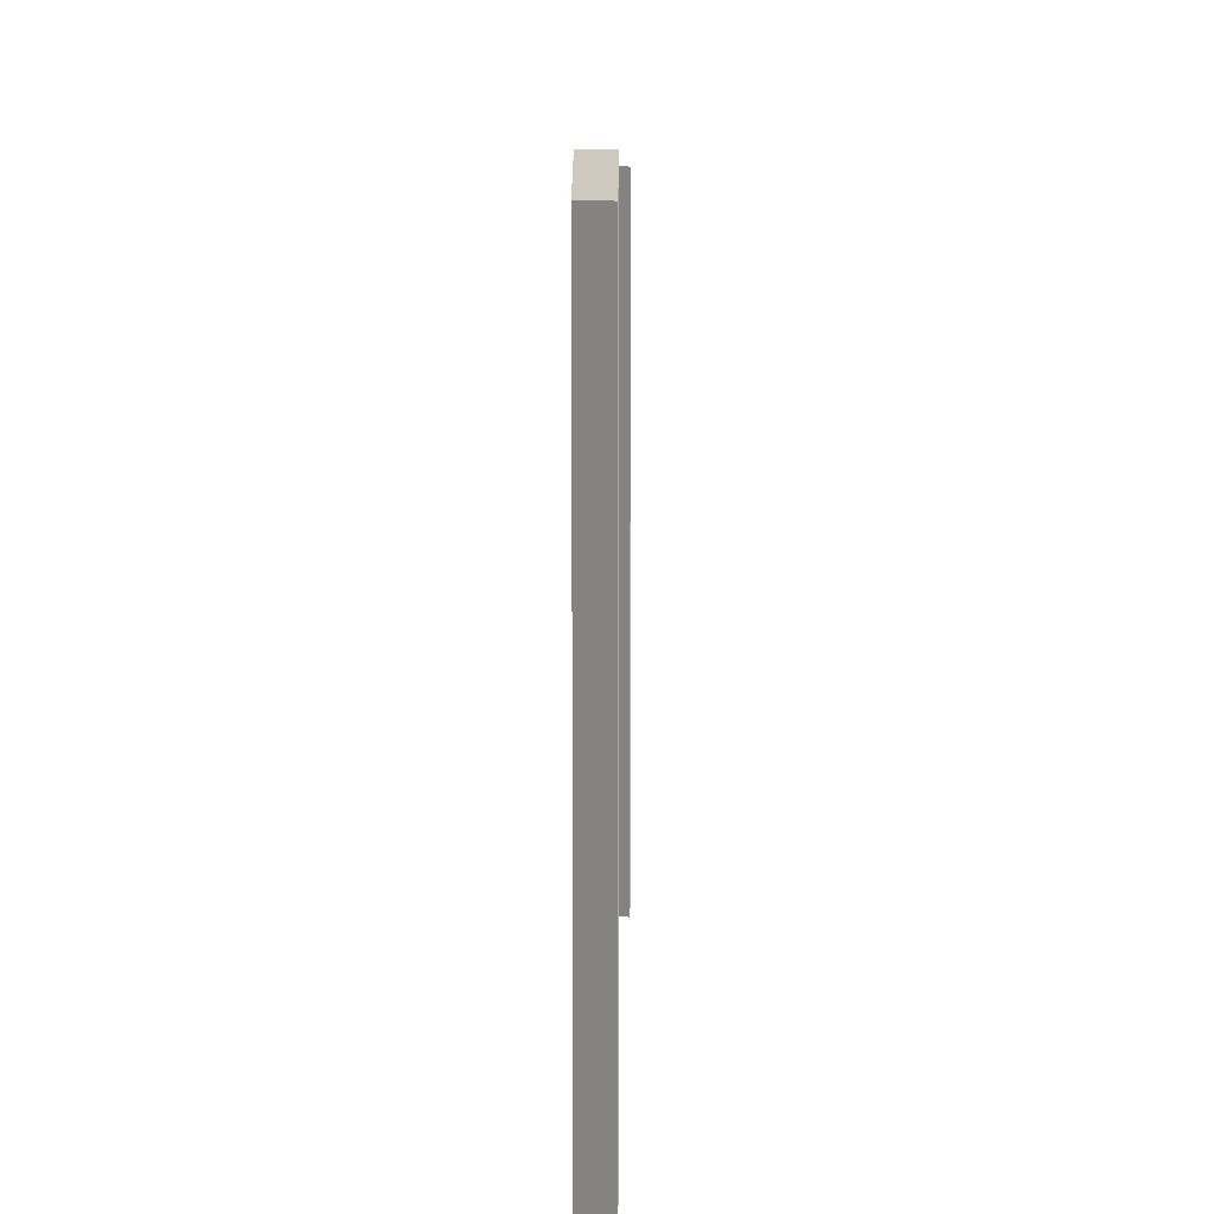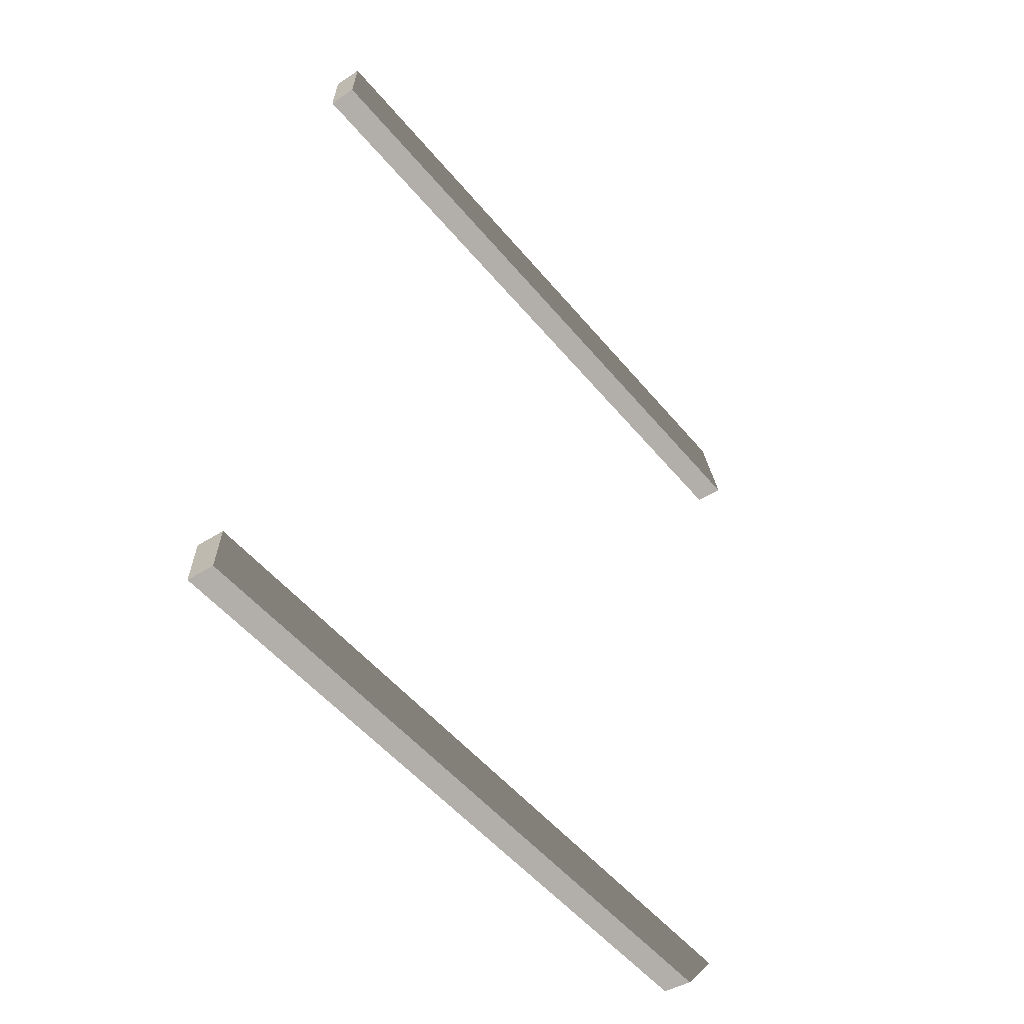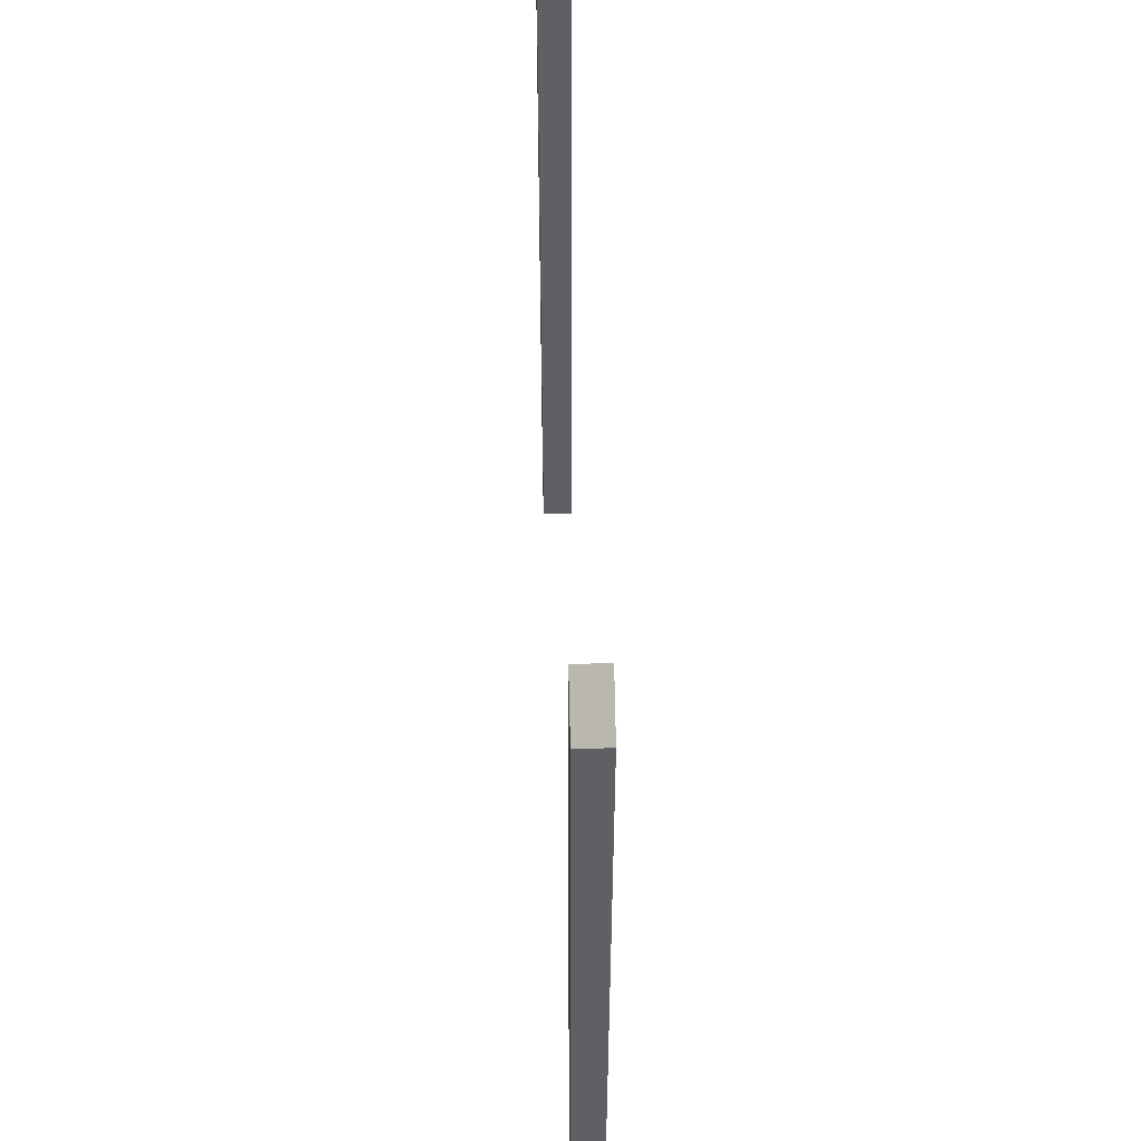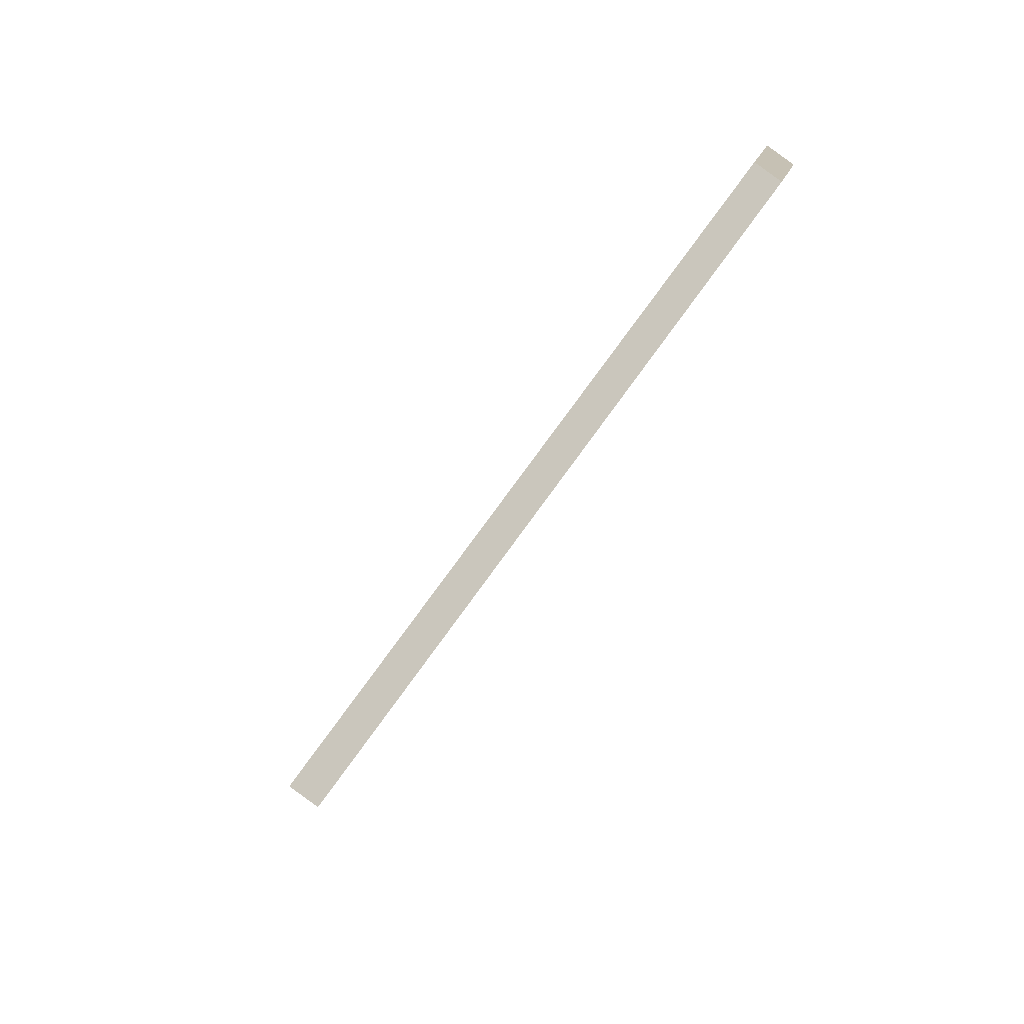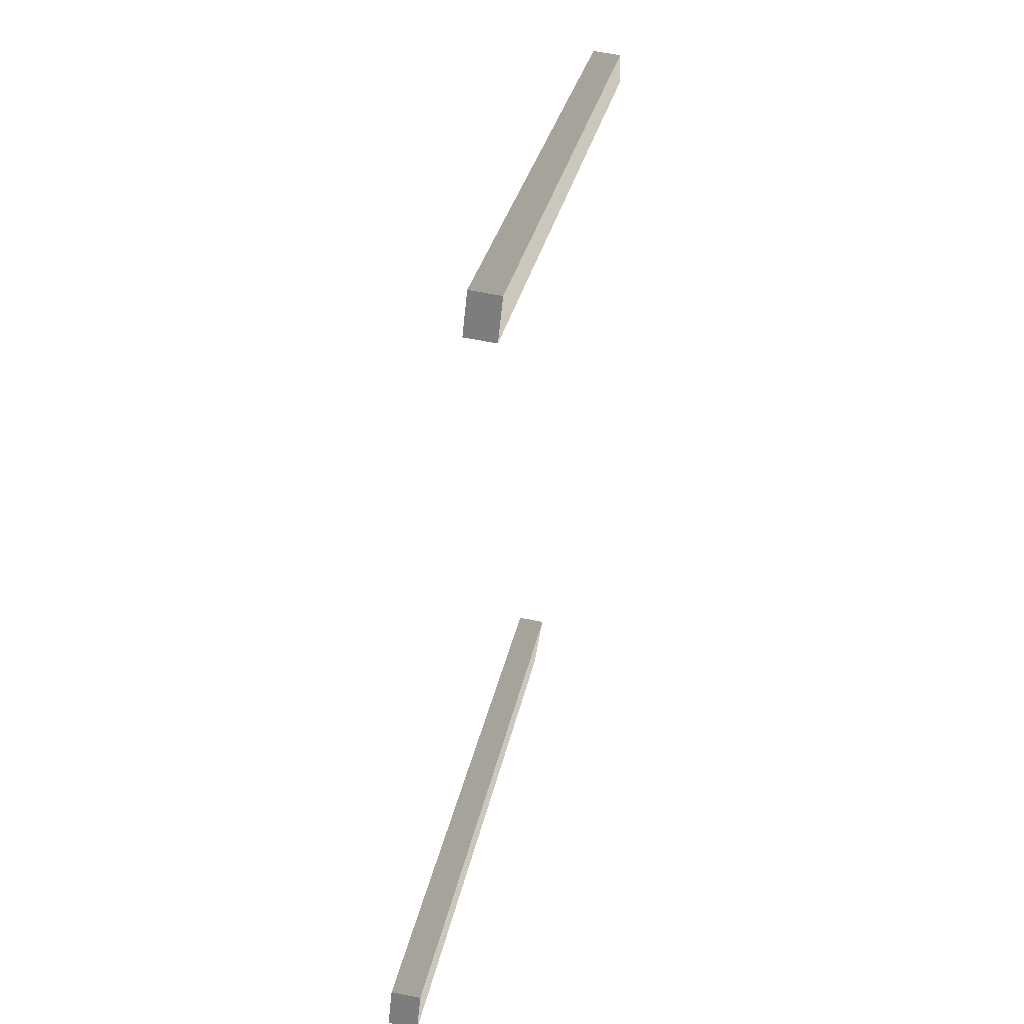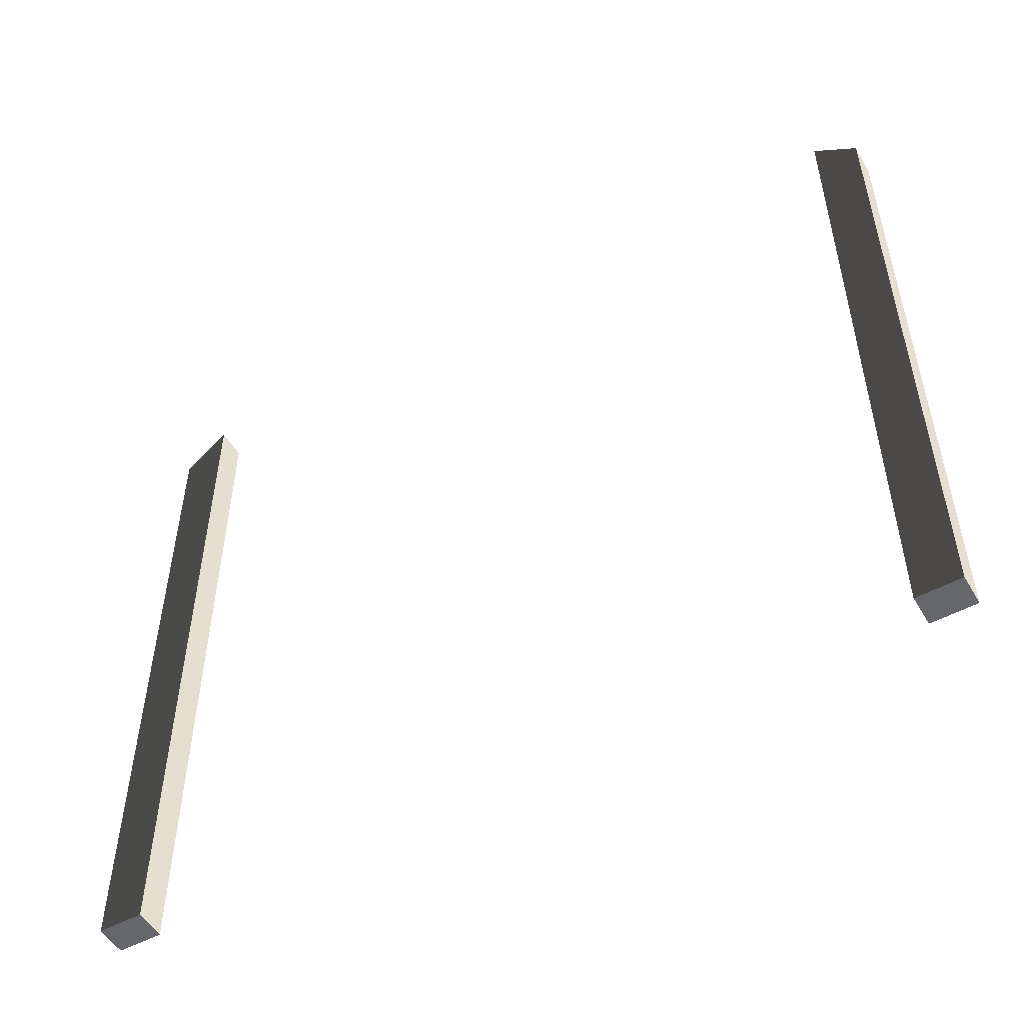
<metadata>
{"format":"obj","ext":"obj","renderer":"f3d","projection":"perspective","resolution":1024,"background":"white","views":[{"elev":8.5,"azim":-172.5,"up":"+Y"},{"elev":-52.2,"azim":38.4,"up":"+Z"},{"elev":51.1,"azim":4.3,"up":"+Y"},{"elev":79.8,"azim":36.2,"up":"+Z"},{"elev":29.5,"azim":10.7,"up":"+Z"},{"elev":-52.0,"azim":126.1,"up":"+Y"}]}
</metadata>
<code>
g Object99
v -2.213 -30.19 -19.76
v -2.218 21.37 -19.76
v -4.349 21.34 -19.53
v -4.349 -30.22 -19.53
v 3.731 21.58 33
v 3.728 -30.18 33
v 1.588 -30.2 33.23
v 1.588 21.55 33.23
v -2.537 -30.19 -22.82
v -2.542 18.98 -22.82
v -2.218 21.37 -19.76
v -2.213 -30.19 -19.76
v -2.542 18.98 -22.82
v -4.673 18.95 -22.59
v -4.349 21.34 -19.53
v -2.218 21.37 -19.76
v -4.673 18.95 -22.59
v -4.673 -30.22 -22.59
v -4.349 -30.22 -19.53
v -4.349 21.34 -19.53
v -4.673 -30.22 -22.59
v -2.537 -30.19 -22.82
v -2.213 -30.19 -19.76
v -4.349 -30.22 -19.53
v 4.06 19 36.07
v 4.057 -30.18 36.07
v 3.728 -30.18 33
v 3.731 21.58 33
v 4.057 -30.18 36.07
v 1.917 -30.2 36.3
v 1.588 -30.2 33.23
v 3.728 -30.18 33
v 1.917 -30.2 36.3
v 1.917 18.97 36.3
v 1.588 21.55 33.23
v 1.588 -30.2 33.23
v 1.917 18.97 36.3
v 4.06 19 36.07
v 3.731 21.58 33
v 1.588 21.55 33.23
v -2.542 18.98 -22.82
v -2.537 -30.19 -22.82
v -4.673 -30.22 -22.59
v -4.673 18.95 -22.59
v 4.057 -30.18 36.07
v 4.06 19 36.07
v 1.917 18.97 36.3
v 1.917 -30.2 36.3
f 3 1 2
f 1 3 4
f 7 5 6
f 5 7 8
f 11 9 10
f 9 11 12
f 15 13 14
f 13 15 16
f 19 17 18
f 17 19 20
f 23 21 22
f 21 23 24
f 27 25 26
f 25 27 28
f 31 29 30
f 29 31 32
f 35 33 34
f 33 35 36
f 39 37 38
f 37 39 40
f 43 41 42
f 41 43 44
f 47 45 46
f 45 47 48

</code>
